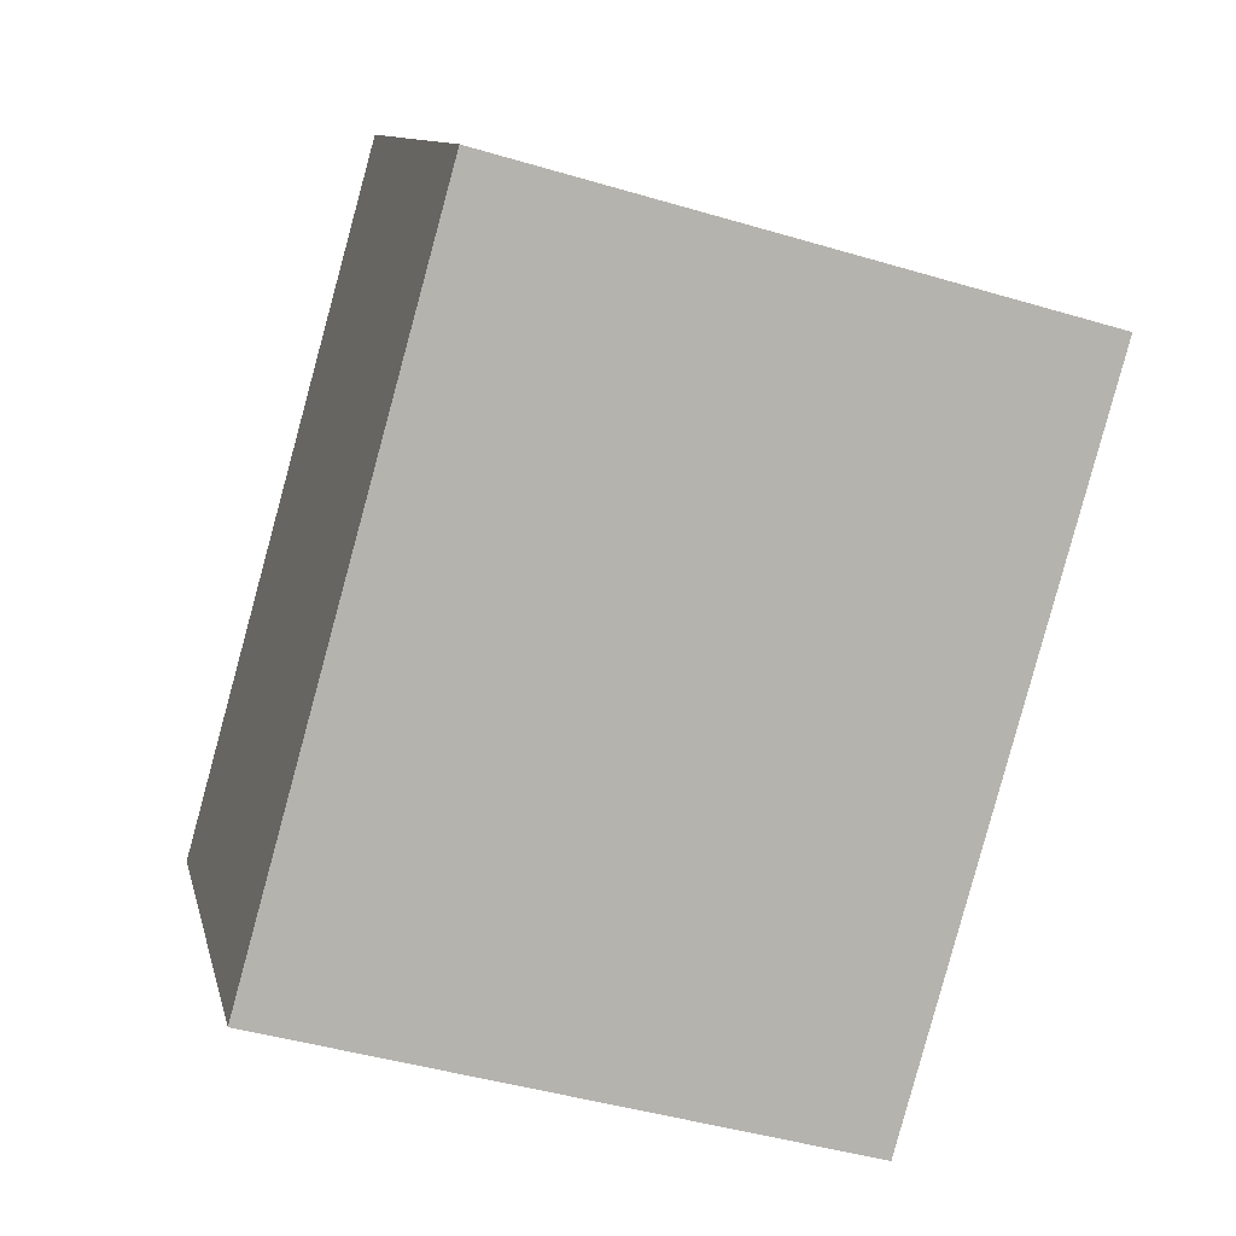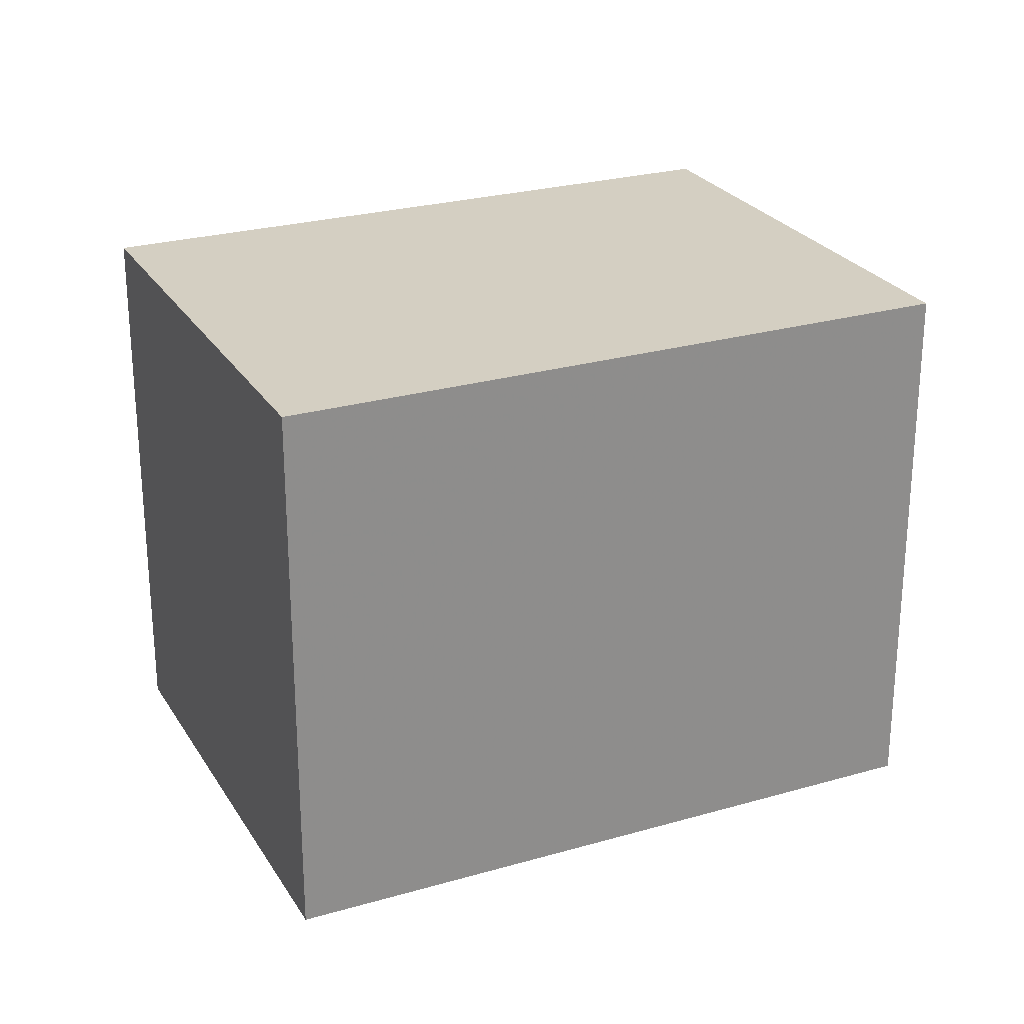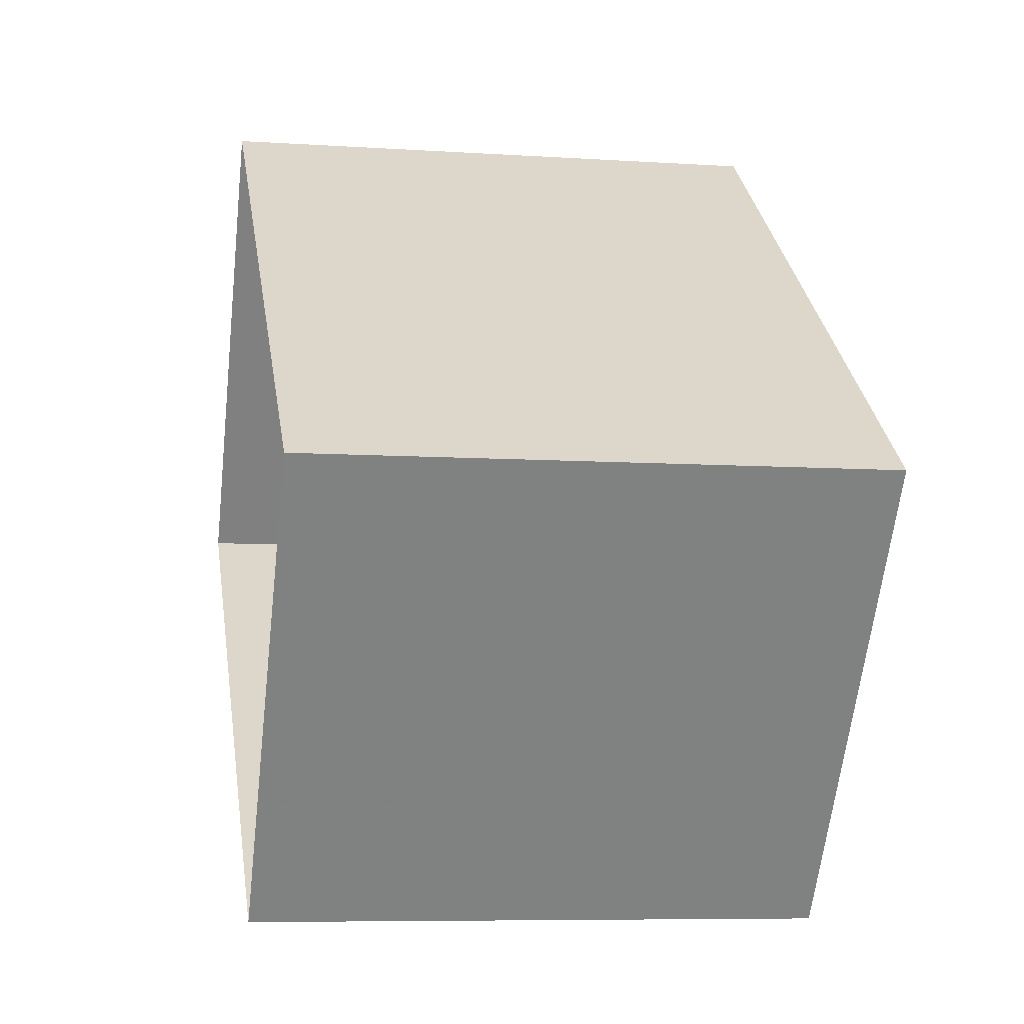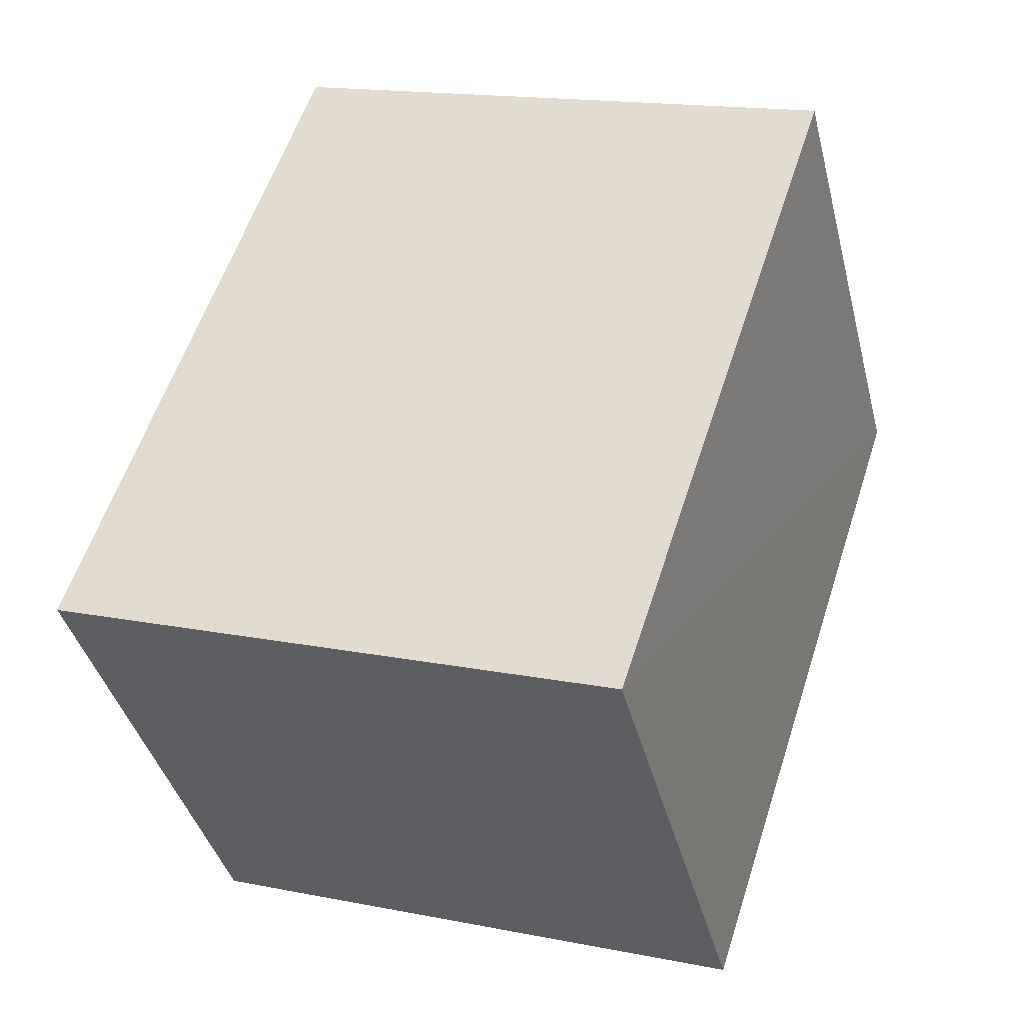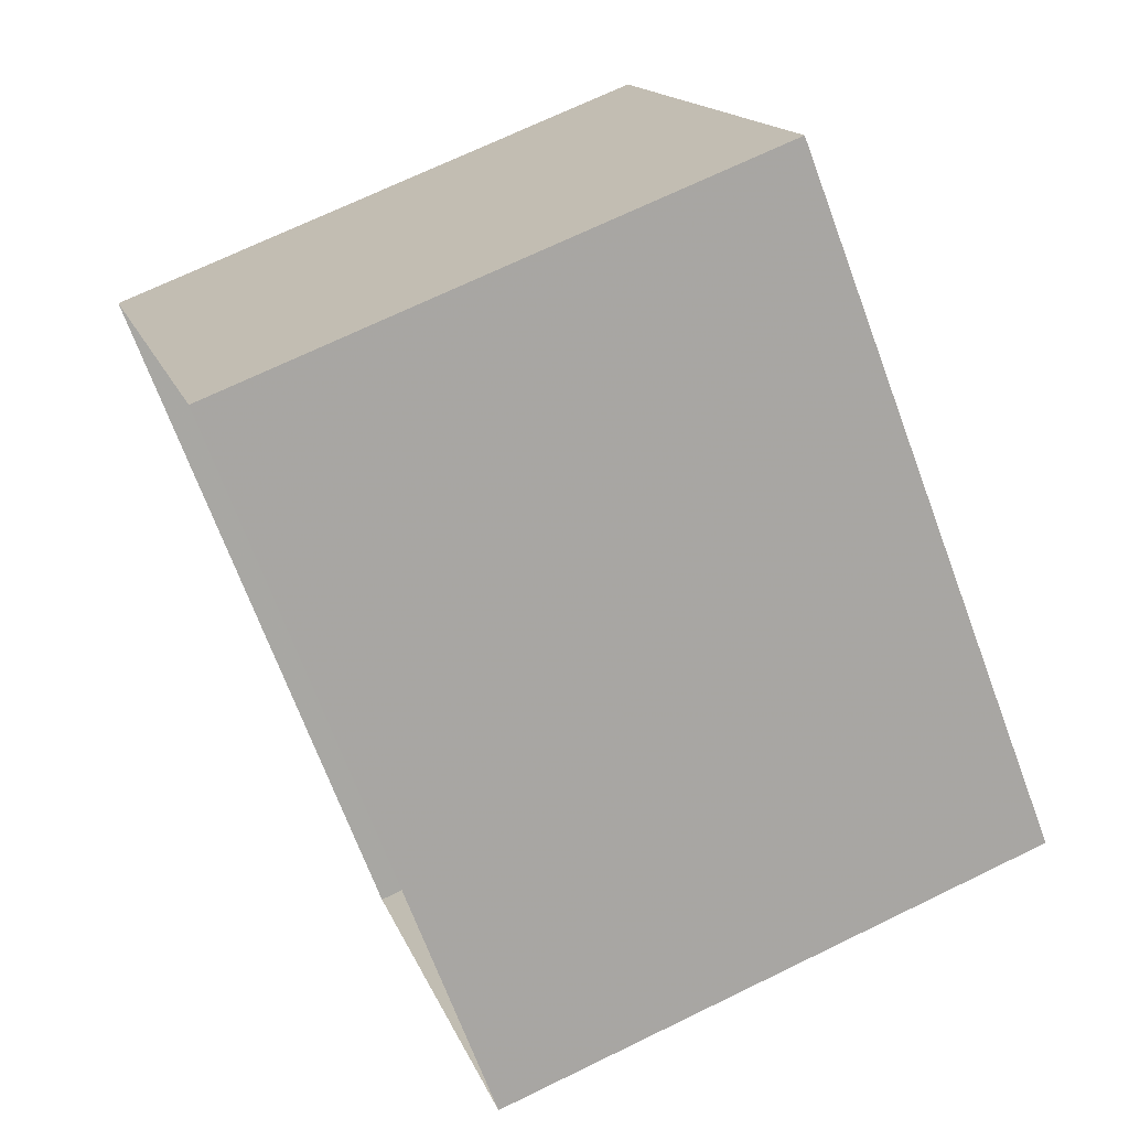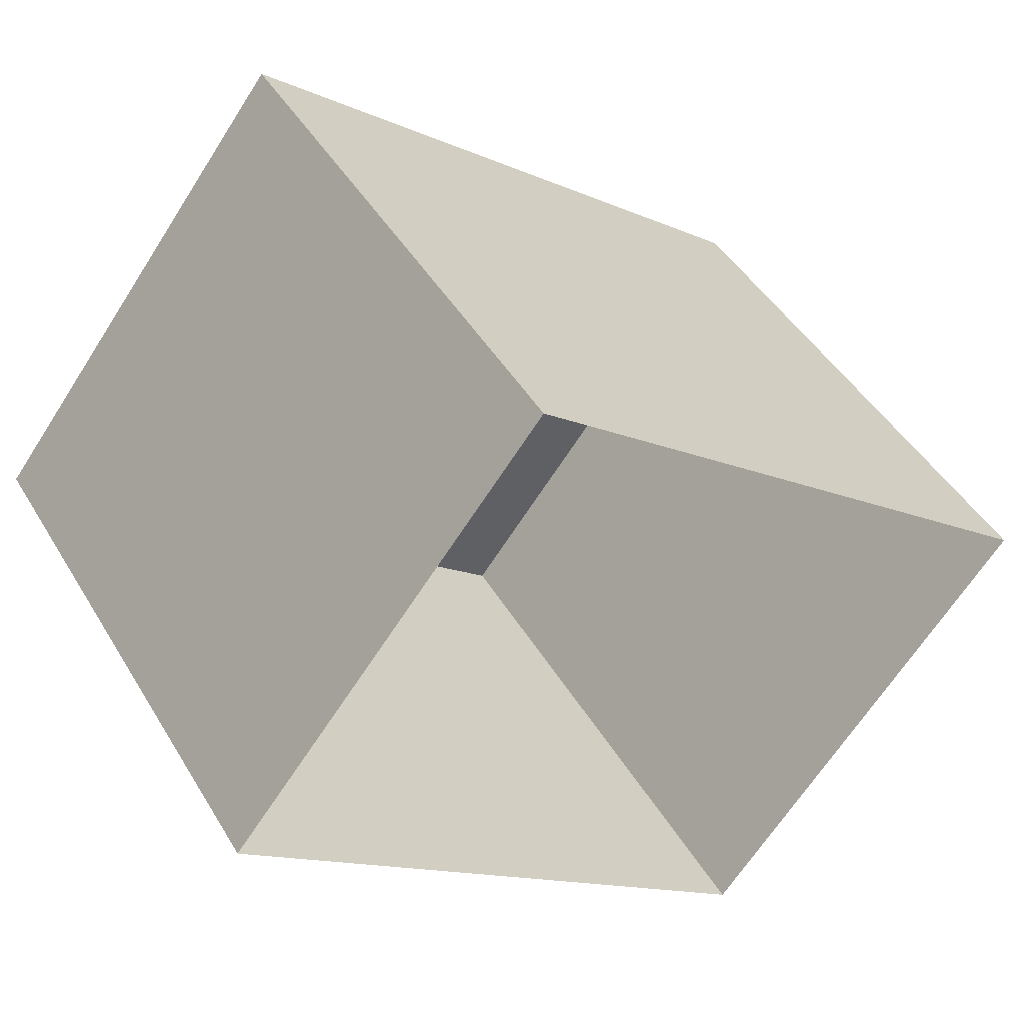
<metadata>
{"format":"obj","ext":"obj","renderer":"f3d","projection":"perspective","resolution":1024,"background":"white","views":[{"elev":-44.1,"azim":70.6,"up":"+Y"},{"elev":25.7,"azim":12.9,"up":"+Z"},{"elev":-7.3,"azim":-100.5,"up":"+Y"},{"elev":16.2,"azim":-67.6,"up":"+Y"},{"elev":70.2,"azim":-115.8,"up":"+Y"},{"elev":45.1,"azim":151.1,"up":"+Y"}]}
</metadata>
<code>
v -3.139e+05 3.976e+04 6.273
v -3.139e+05 3.976e+04 6.273
v -3.139e+05 3.976e+04 6.273
v -3.139e+05 3.976e+04 6.272
v -3.139e+05 3.976e+04 9.004
v -3.139e+05 3.976e+04 9.004
v -3.139e+05 3.976e+04 9.004
v -3.139e+05 3.976e+04 9.003
f 1 2 3
f 1 4 2
f 5 6 7
f 5 8 6
f 7 1 3
f 7 6 1
f 7 3 2
f 5 7 2
f 5 2 4
f 8 5 4
f 6 4 1
f 6 8 4

</code>
